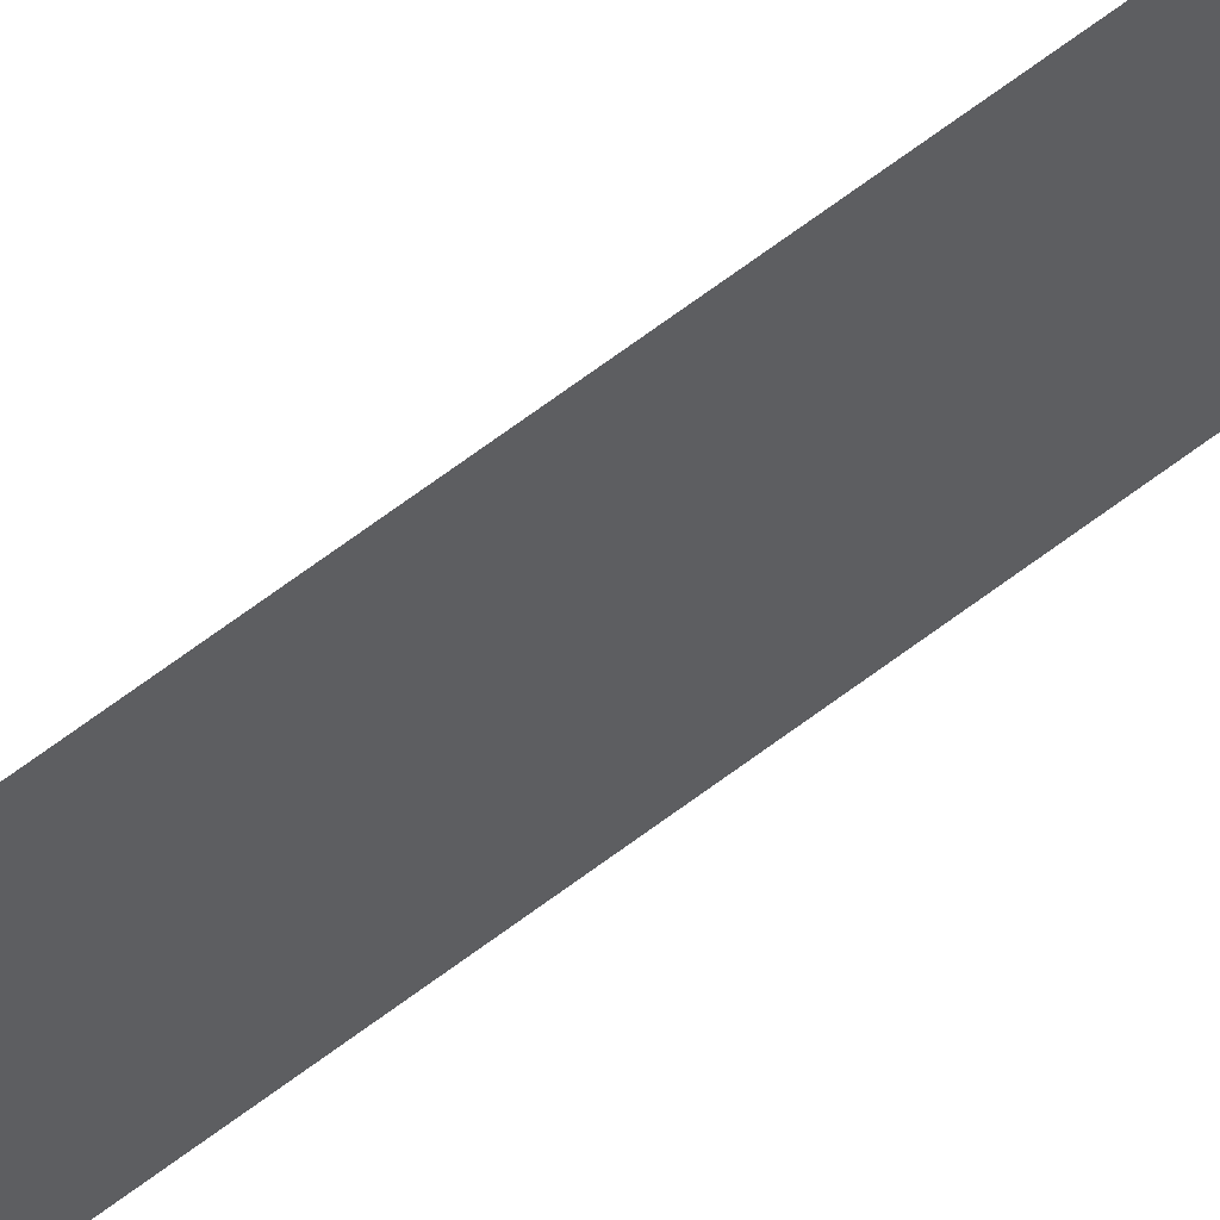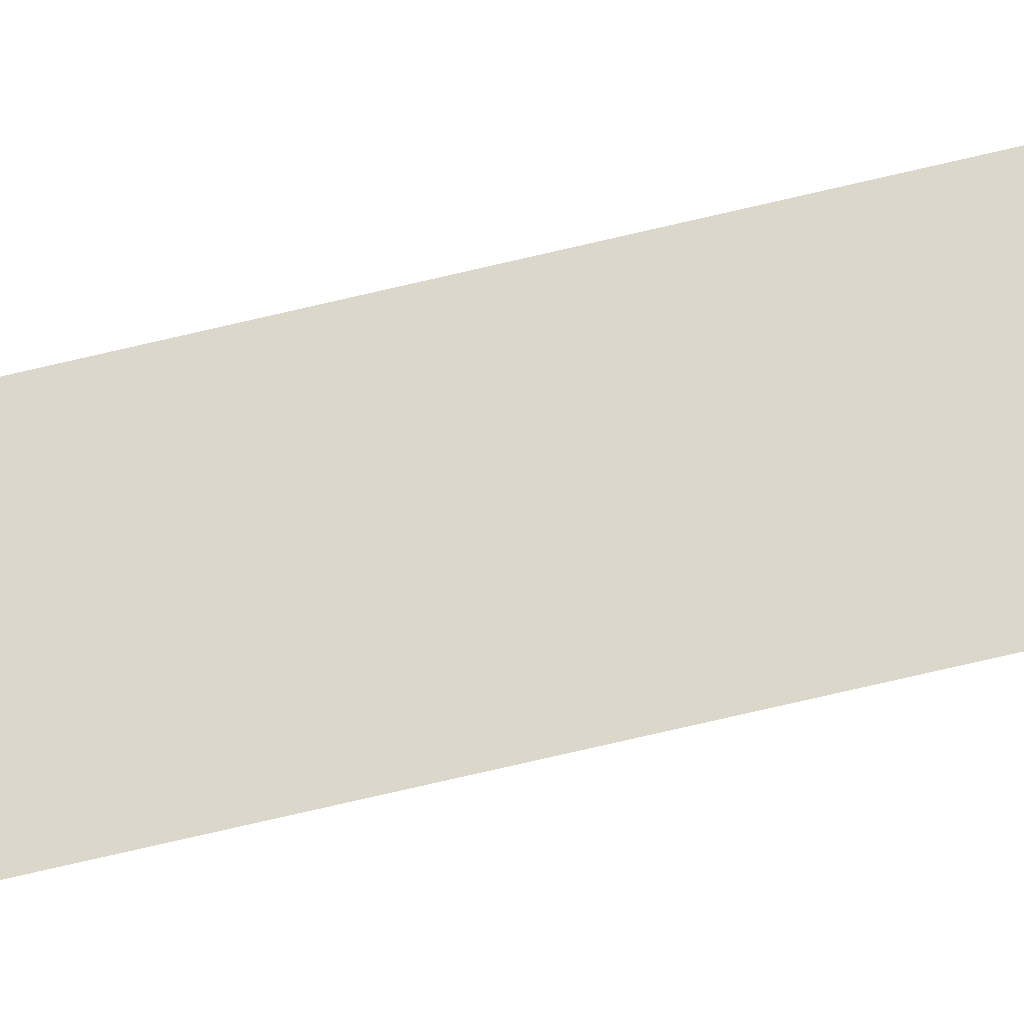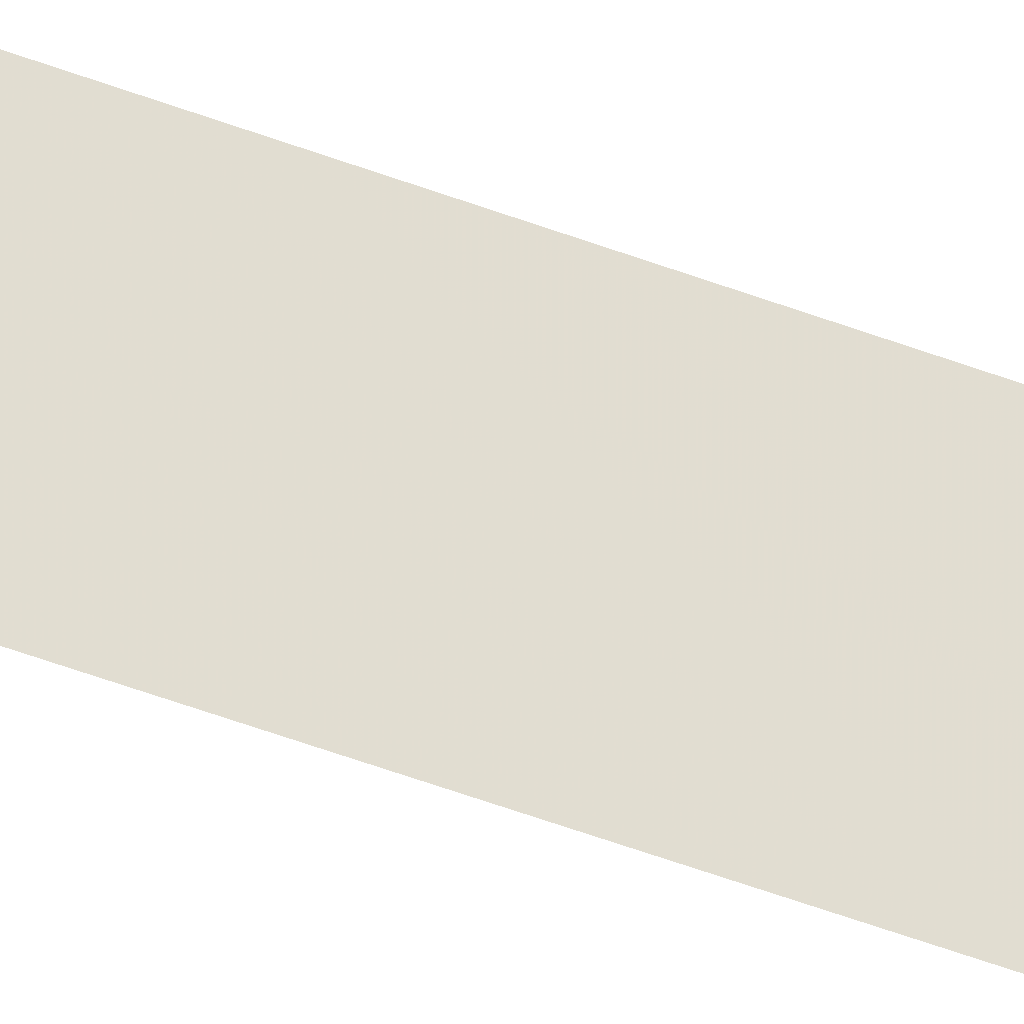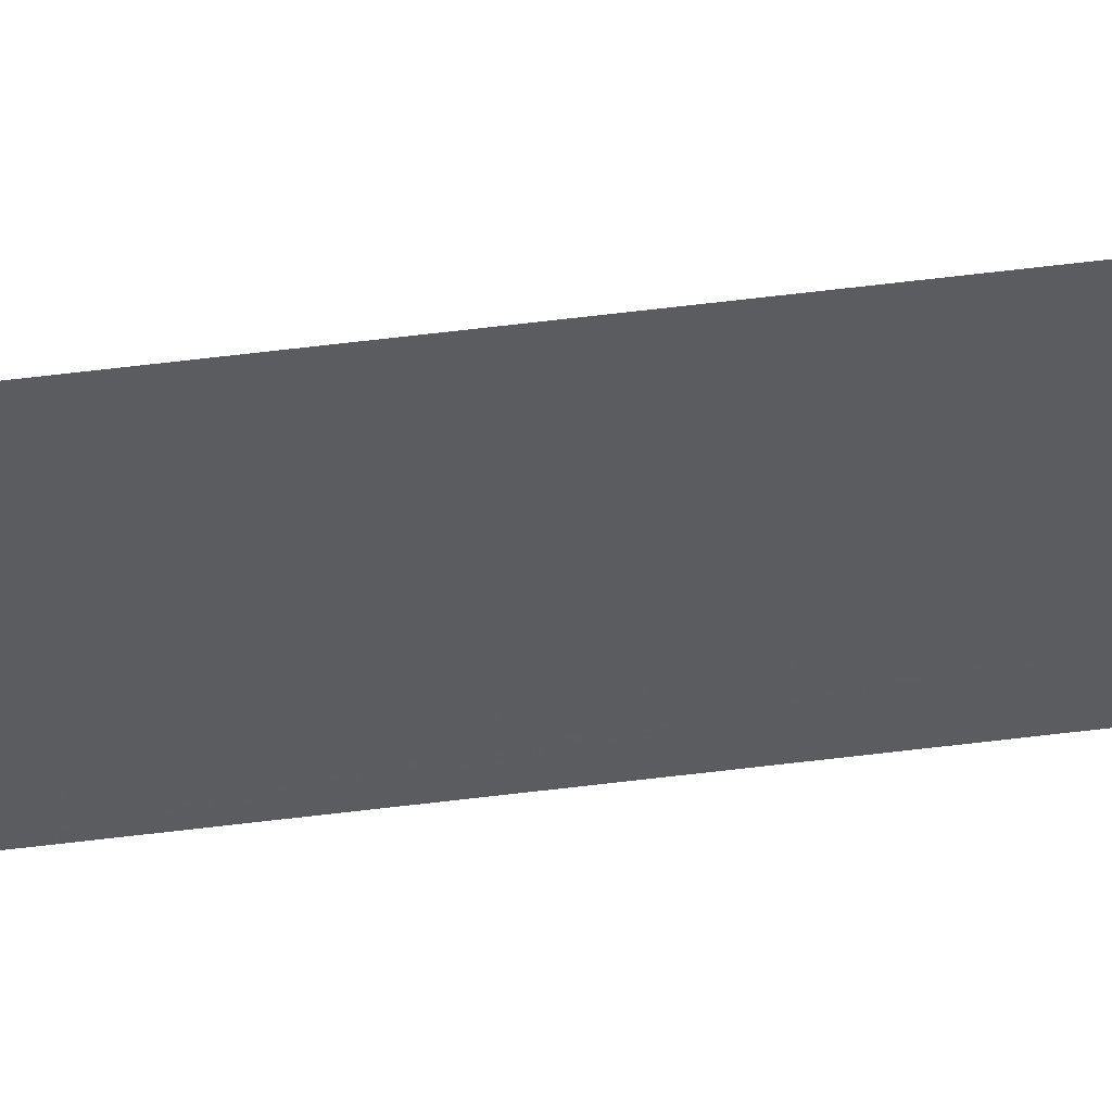
<metadata>
{"format":"obj","ext":"obj","renderer":"f3d","projection":"perspective","resolution":1024,"background":"white","views":[{"elev":53.7,"azim":49.2,"up":"+Y"},{"elev":-44.4,"azim":107.8,"up":"+Y"},{"elev":-32.9,"azim":59.2,"up":"+Y"},{"elev":52.3,"azim":-97.9,"up":"+Y"}]}
</metadata>
<code>
v 4796 -300 -5924
v 4796 -300 -5660
v 4796 -292 -5660
v 4796 -292 -5924
v 4796 -300 -5924
v 4796 -292 -5660
f 1 2 3
f 4 5 6

</code>
